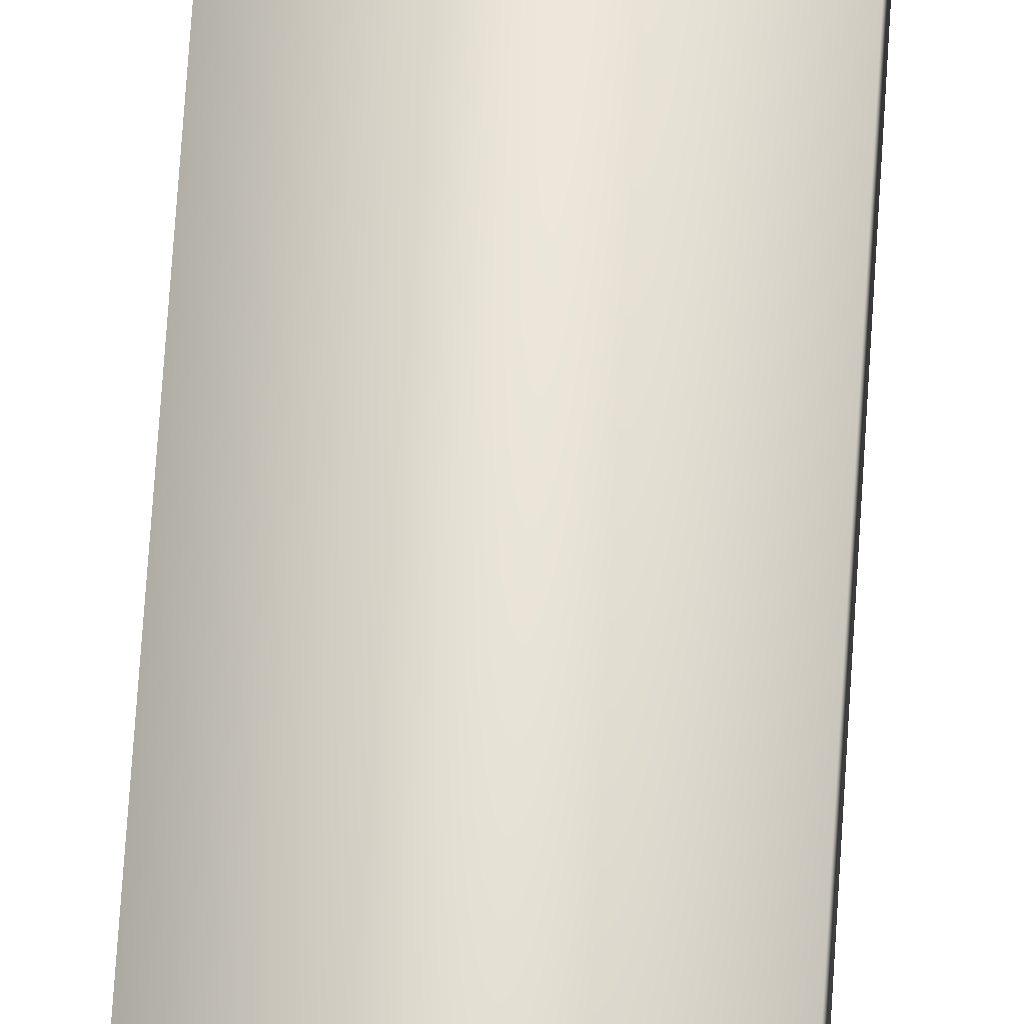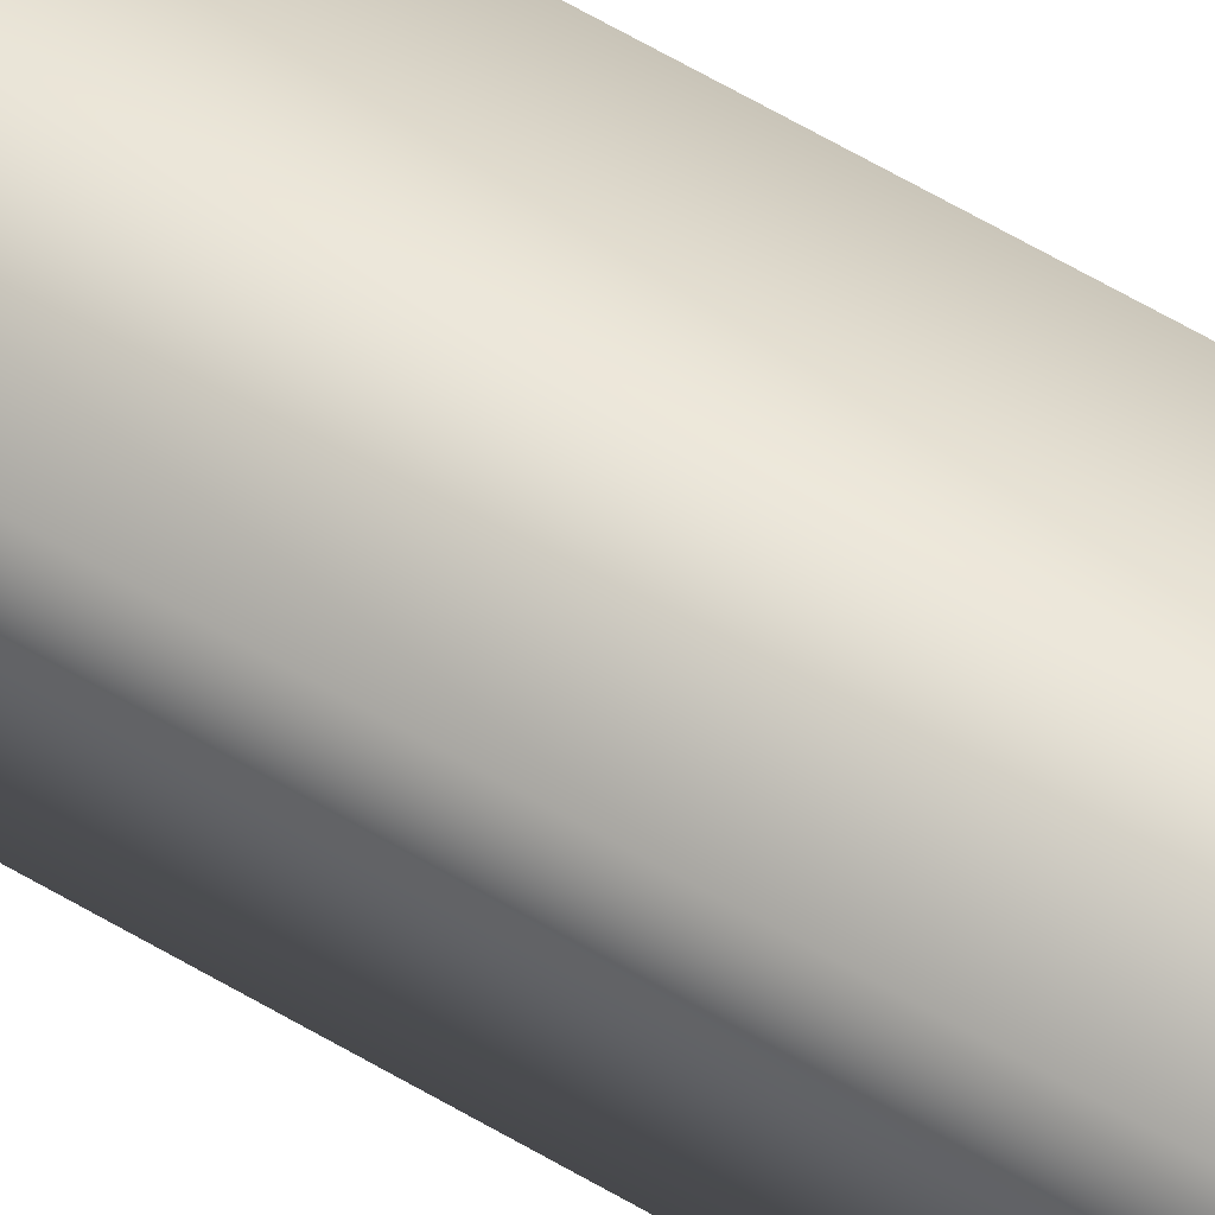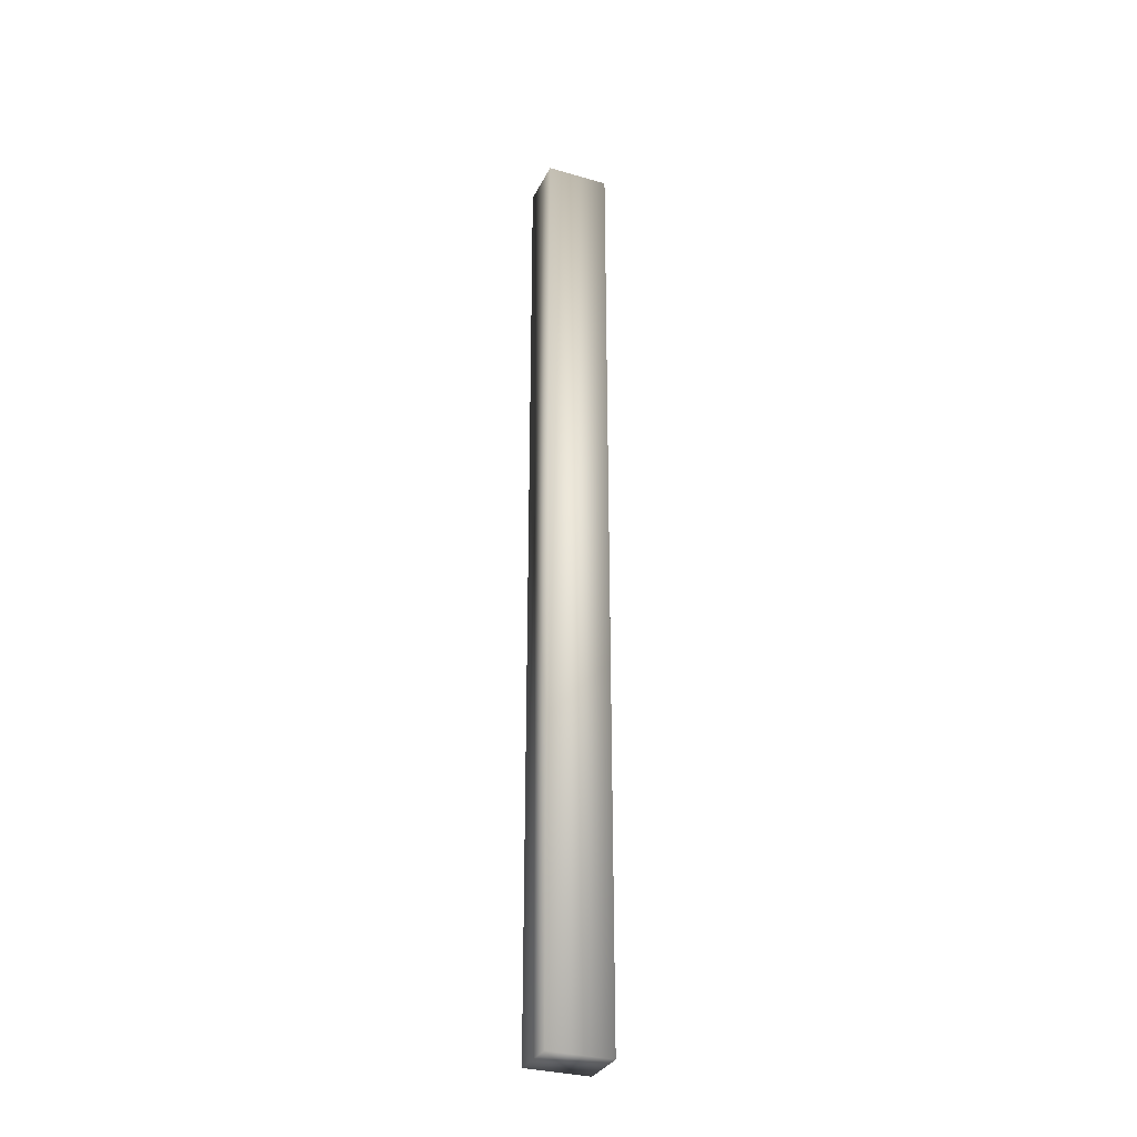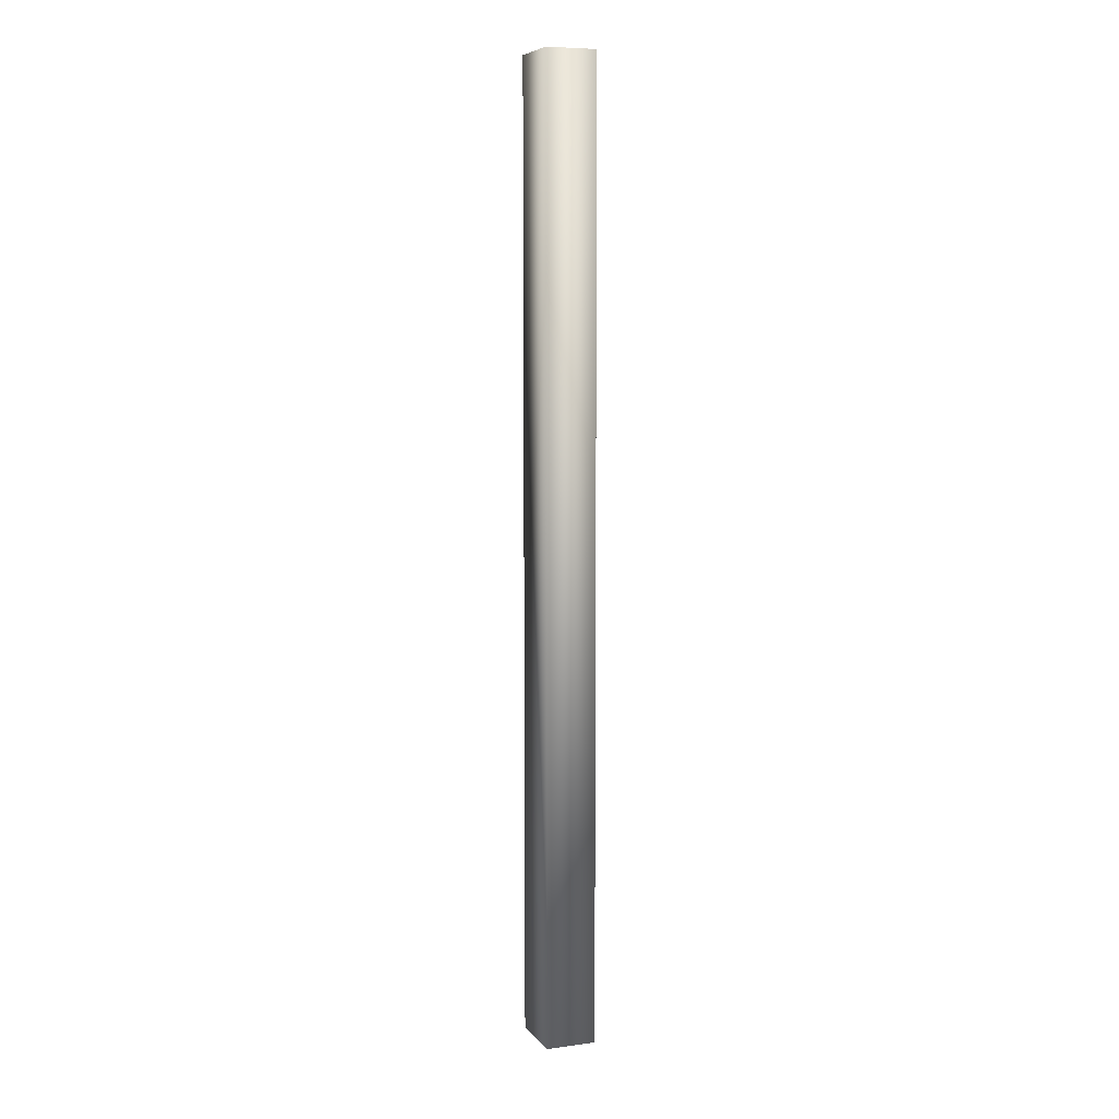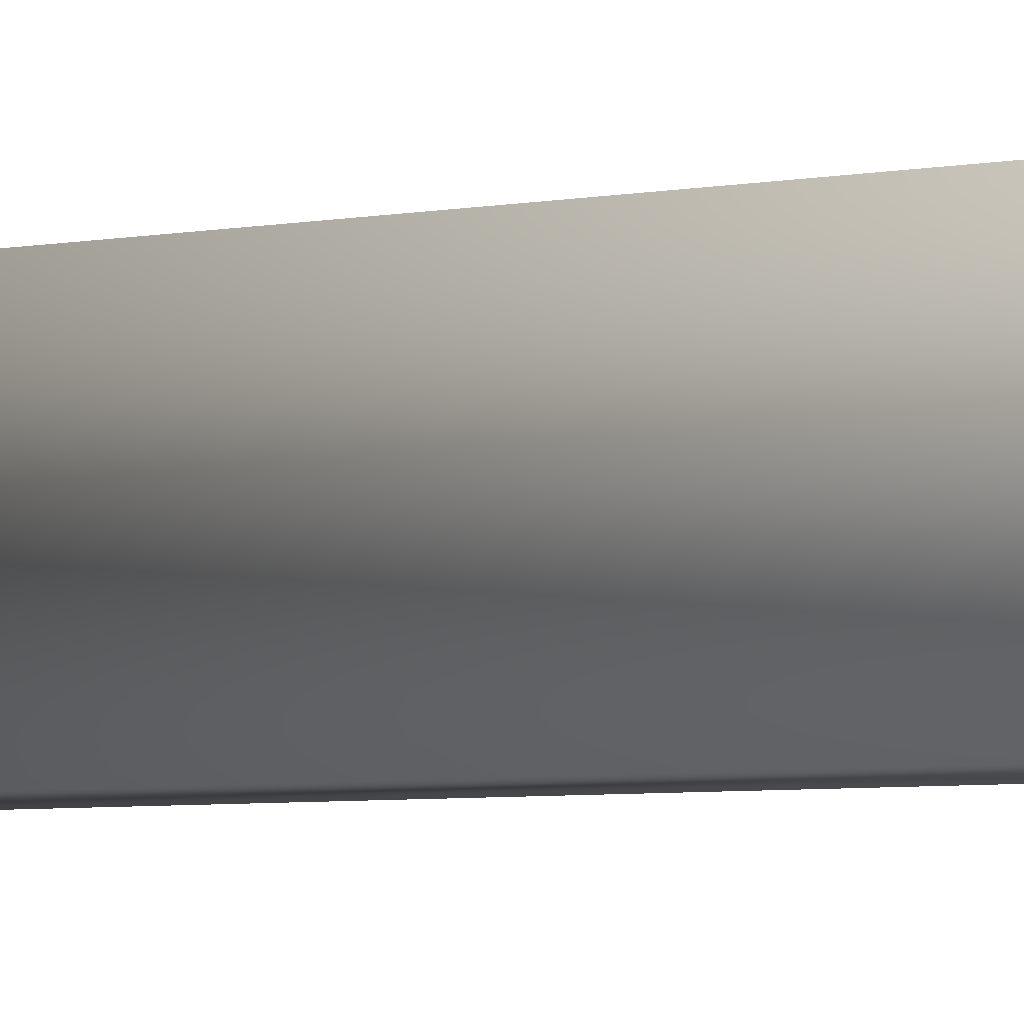
<metadata>
{"format":"obj","ext":"obj","renderer":"f3d","projection":"perspective","resolution":1024,"background":"white","views":[{"elev":59.0,"azim":3.4,"up":"+Y"},{"elev":56.8,"azim":-57.6,"up":"+Y"},{"elev":-31.5,"azim":157.6,"up":"+Z"},{"elev":7.3,"azim":69.3,"up":"+Z"},{"elev":-1.5,"azim":154.5,"up":"+Y"}]}
</metadata>
<code>
v  -121.9 -0 259.1
v  -126 -0 259.1
v  -126 3.294 259.1
v  -121.9 3.294 259.1
v  -121.9 3.294 321.6
v  -121.9 -0 321.6
v  -126 -0 321.6
v  -126 3.294 321.6
o Box099
g Box099
f 1 2 3 4
f 4 5 6 1
f 1 6 7 2
f 4 3 8 5
f 3 2 7 8
f 7 6 5 8

</code>
